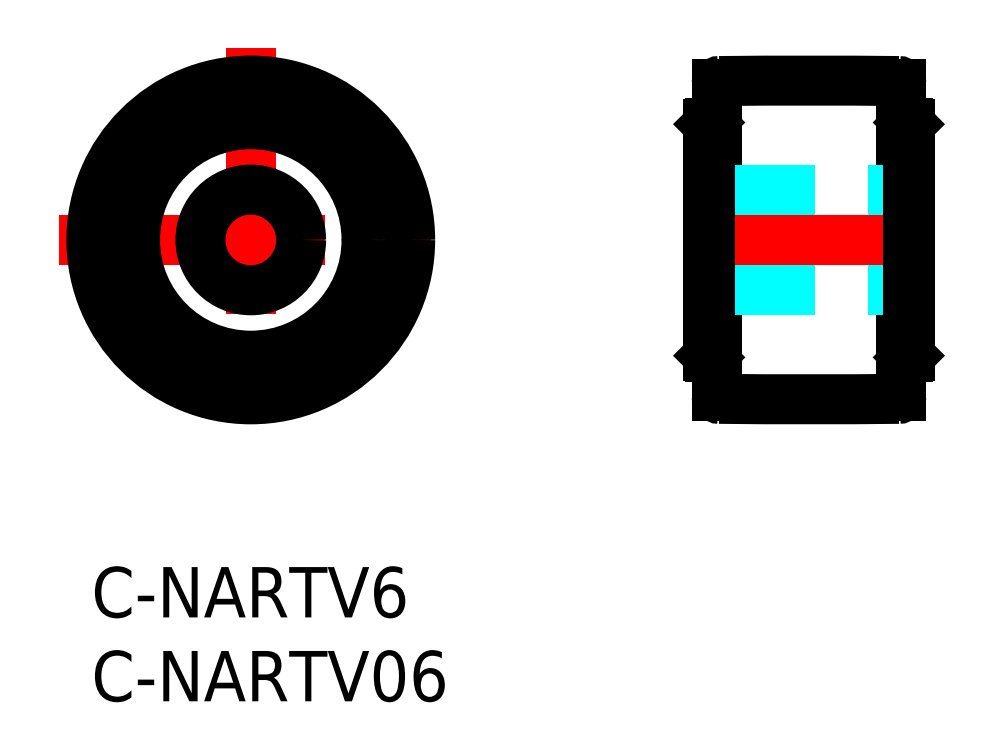
<metadata>
{"format":"dxf","ext":"dxf","renderer":"ezdxf+matplotlib","layout":"modelspace","background":"white","min_lineweight":24,"dpi":150}
</metadata>
<code>
0
SECTION
2
ENTITIES
0
INSERT
8
MSM_CONTINUOUS
2
*U14
10
0
20
0
30
0
0
INSERT
8
MSM_CONTINUOUS
2
*U15
10
0
20
0
30
0
0
LINE
8
MSM_CONTINUOUS
10
48.27
20
28.82
30
0
11
48.27
21
10.18
31
0
0
LINE
8
MSM_CONTINUOUS
10
48.77
20
26.4
30
0
11
48.77
21
12.6
31
0
0
LINE
8
MSM_CONTINUOUS
10
37.27
20
28.82
30
0
11
37.27
21
10.18
31
0
0
LINE
8
MSM_CONTINUOUS
10
36.77
20
26.4
30
0
11
36.77
21
12.6
31
0
0
ARC
8
MSM_CONTINUOUS
10
42.77
20
-471
30
0
40
500
50
89.39
51
90.61
0
LINE
8
MSM_CONTINUOUS
10
48.67
20
26.5
30
0
11
48.27
21
26.5
31
0
0
LINE
8
MSM_CONTINUOUS
10
48.67
20
26.5
30
0
11
48.77
21
26.4
31
0
0
LINE
8
MSM_CONTINUOUS
10
36.87
20
26.5
30
0
11
36.77
21
26.4
31
0
0
LINE
8
MSM_CONTINUOUS
10
48.67
20
12.5
30
0
11
48.27
21
12.5
31
0
0
LINE
8
MSM_CONTINUOUS
10
48.77
20
12.6
30
0
11
48.67
21
12.5
31
0
0
LINE
8
MSM_CONTINUOUS
10
36.77
20
12.6
30
0
11
36.87
21
12.5
31
0
0
LINE
8
MSM_CONTINUOUS
10
37.27
20
26.5
30
0
11
36.87
21
26.5
31
0
0
LINE
8
MSM_CONTINUOUS
10
37.27
20
12.5
30
0
11
36.87
21
12.5
31
0
0
ARC
8
MSM_CONTINUOUS
10
48.12
20
28.82
30
0
40
0.15
50
0
51
89.39
0
ARC
8
MSM_CONTINUOUS
10
37.42
20
28.82
30
0
40
0.15
50
90.61
51
180
0
ARC
8
MSM_CONTINUOUS
10
42.77
20
510
30
0
40
500
50
269.4
51
270.6
0
ARC
8
MSM_CONTINUOUS
10
48.12
20
10.18
30
0
40
0.15
50
270.6
51
0
0
ARC
8
MSM_CONTINUOUS
10
37.42
20
10.18
30
0
40
0.15
50
180
51
269.4
0
LINE
8
MSM_CENTER
10
35.57
20
19.5
30
0
11
49.98
21
19.5
31
0
0
LINE
8
MSM_DASHED
10
36.77
20
22.5
30
0
11
48.77
21
22.5
31
0
0
LINE
8
MSM_DASHED
10
36.77
20
16.5
30
0
11
48.77
21
16.5
31
0
0
LINE
8
MSM_CENTER
10
-1.958
20
19.5
30
0
11
20.96
21
19.5
31
0
0
LINE
8
MSM_CENTER
10
9.5
20
30.96
30
0
11
9.5
21
8.042
31
0
0
CIRCLE
8
MSM_CONTINUOUS
10
9.5
20
19.5
30
0
40
9.5
0
CIRCLE
8
MSM_CONTINUOUS
10
9.5
20
19.5
30
0
40
3
0
CIRCLE
8
MSM_CONTINUOUS
10
9.5
20
19.5
30
0
40
6.9
0
CIRCLE
8
MSM_CONTINUOUS
10
9.5
20
19.5
30
0
40
7
0
LINE
8
MSM_CONTINUOUS
10
36.87
20
26.5
30
0
11
36.87
21
12.5
31
0
0
LINE
8
MSM_CONTINUOUS
10
48.67
20
12.5
30
0
11
48.67
21
26.5
31
0
0
ENDSEC
0
EOF

</code>
